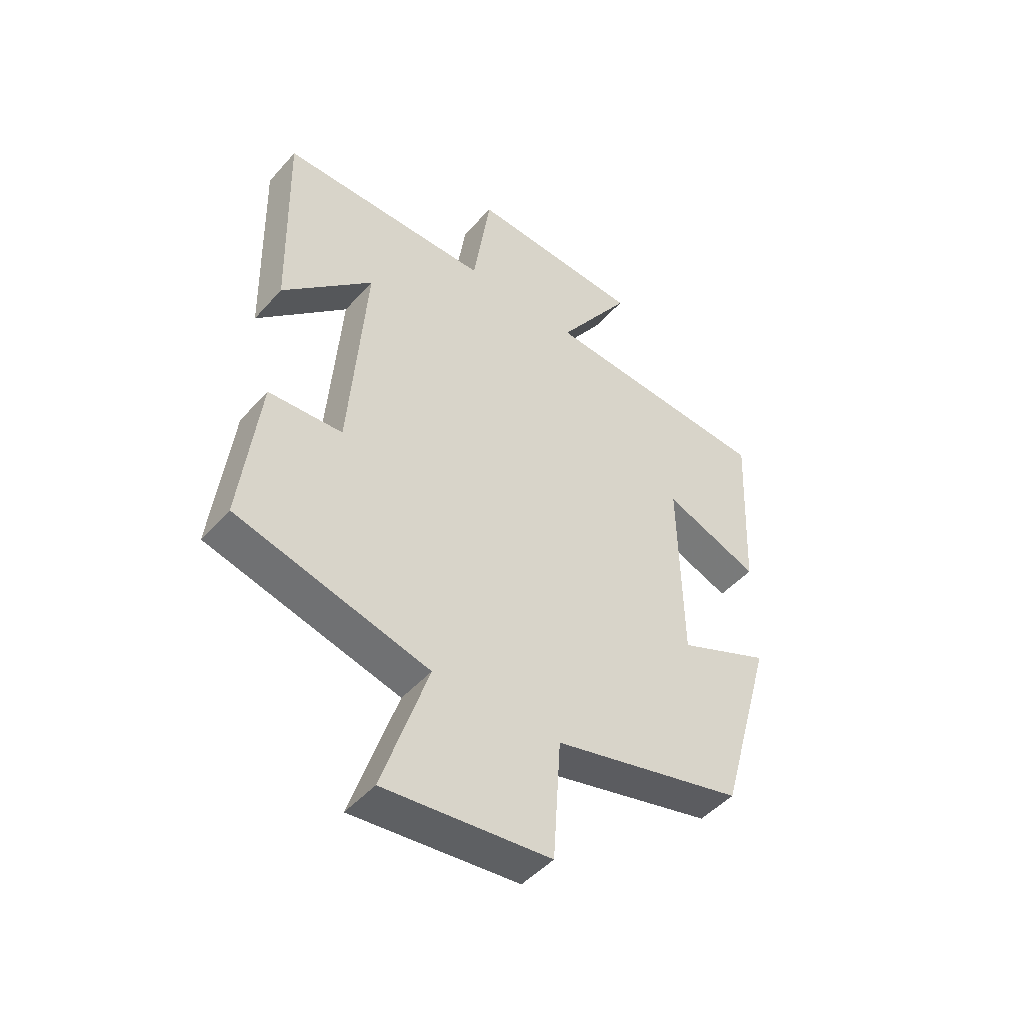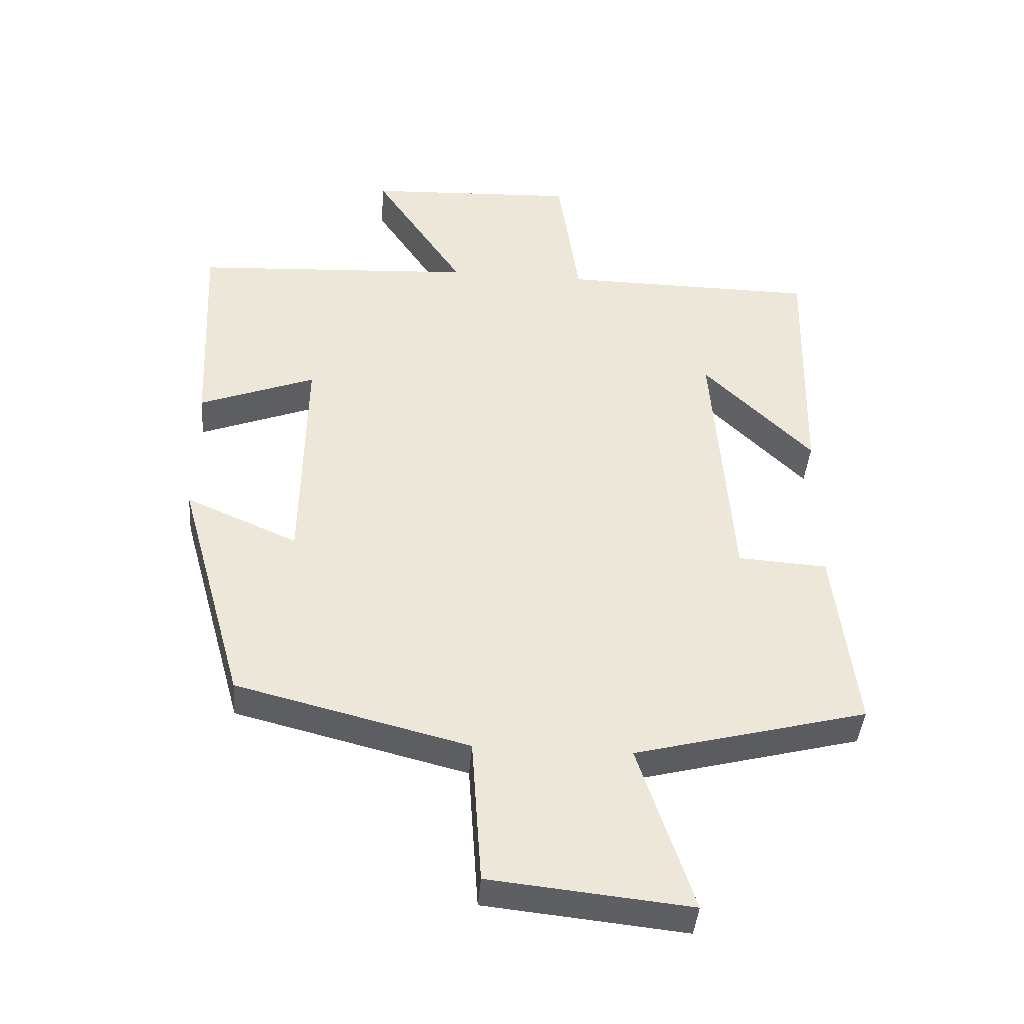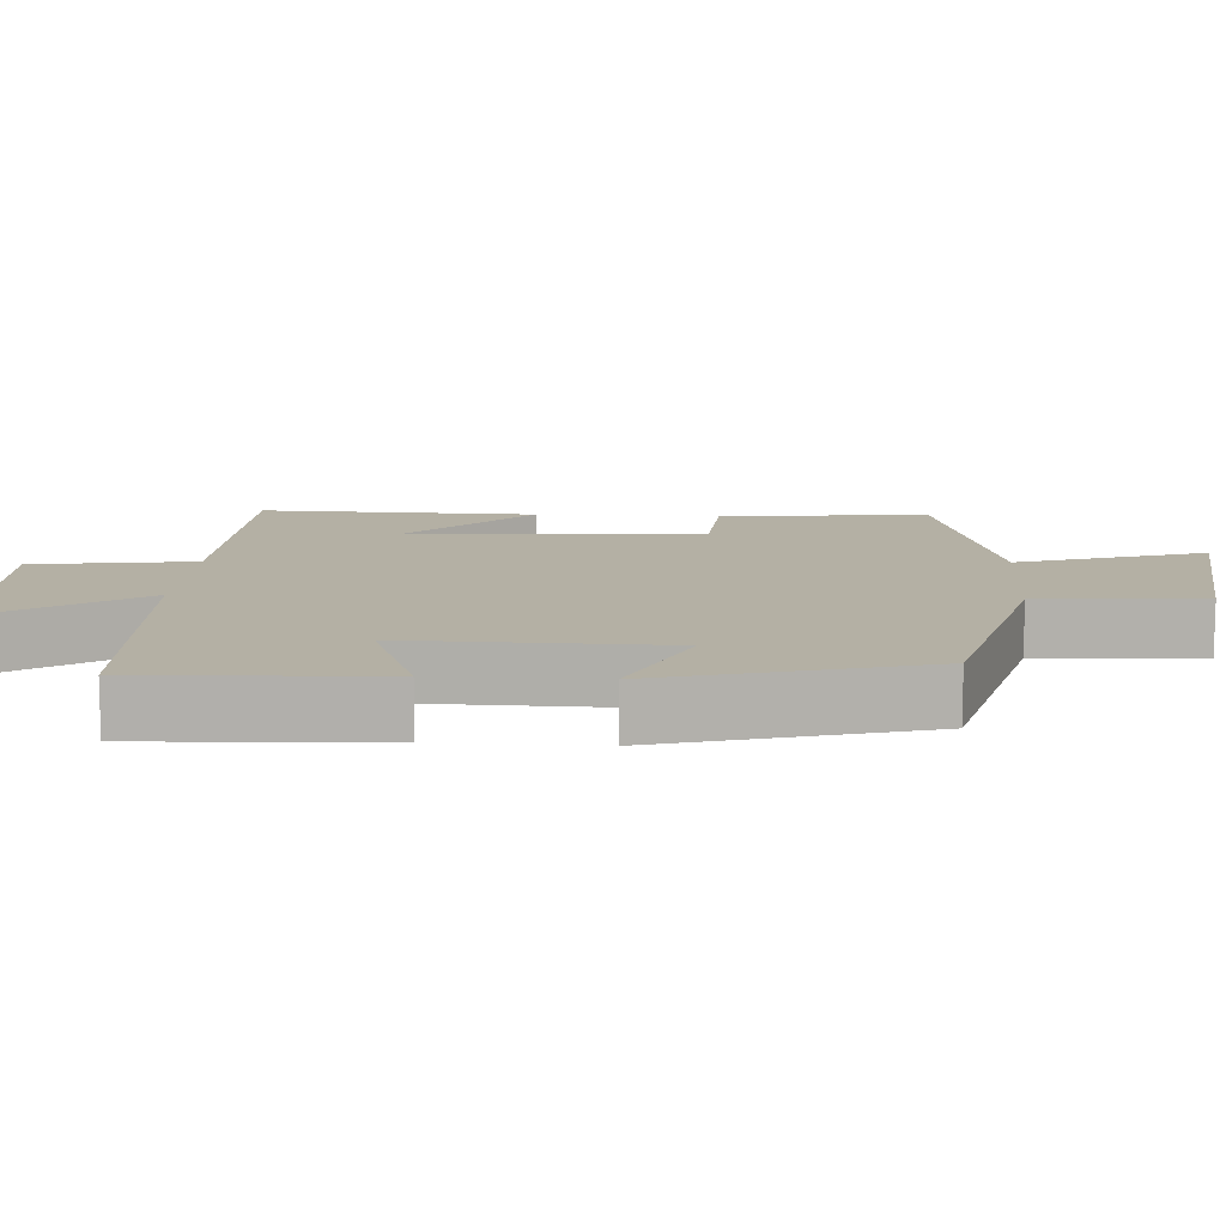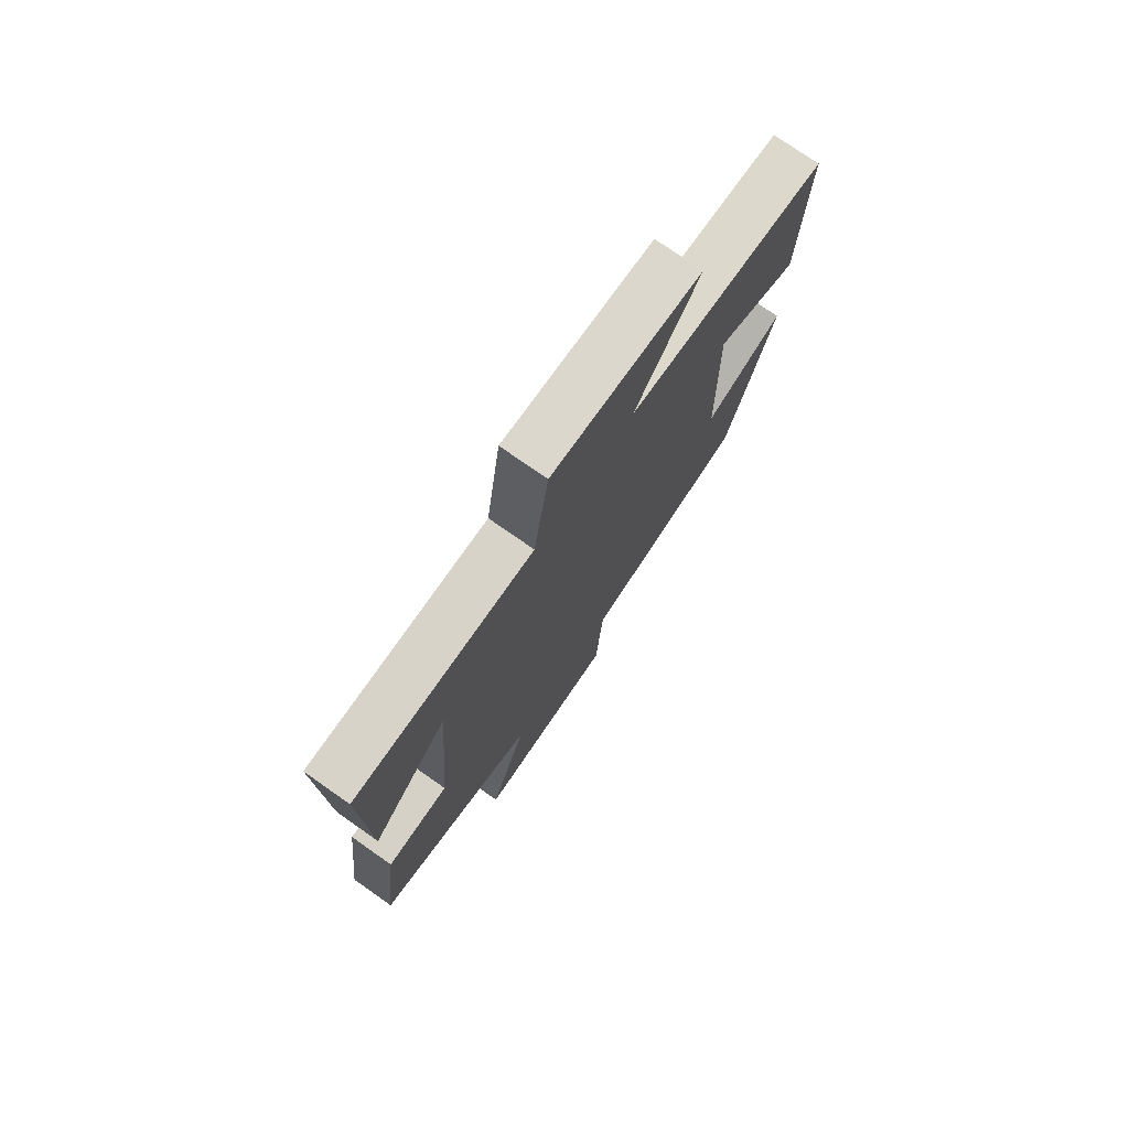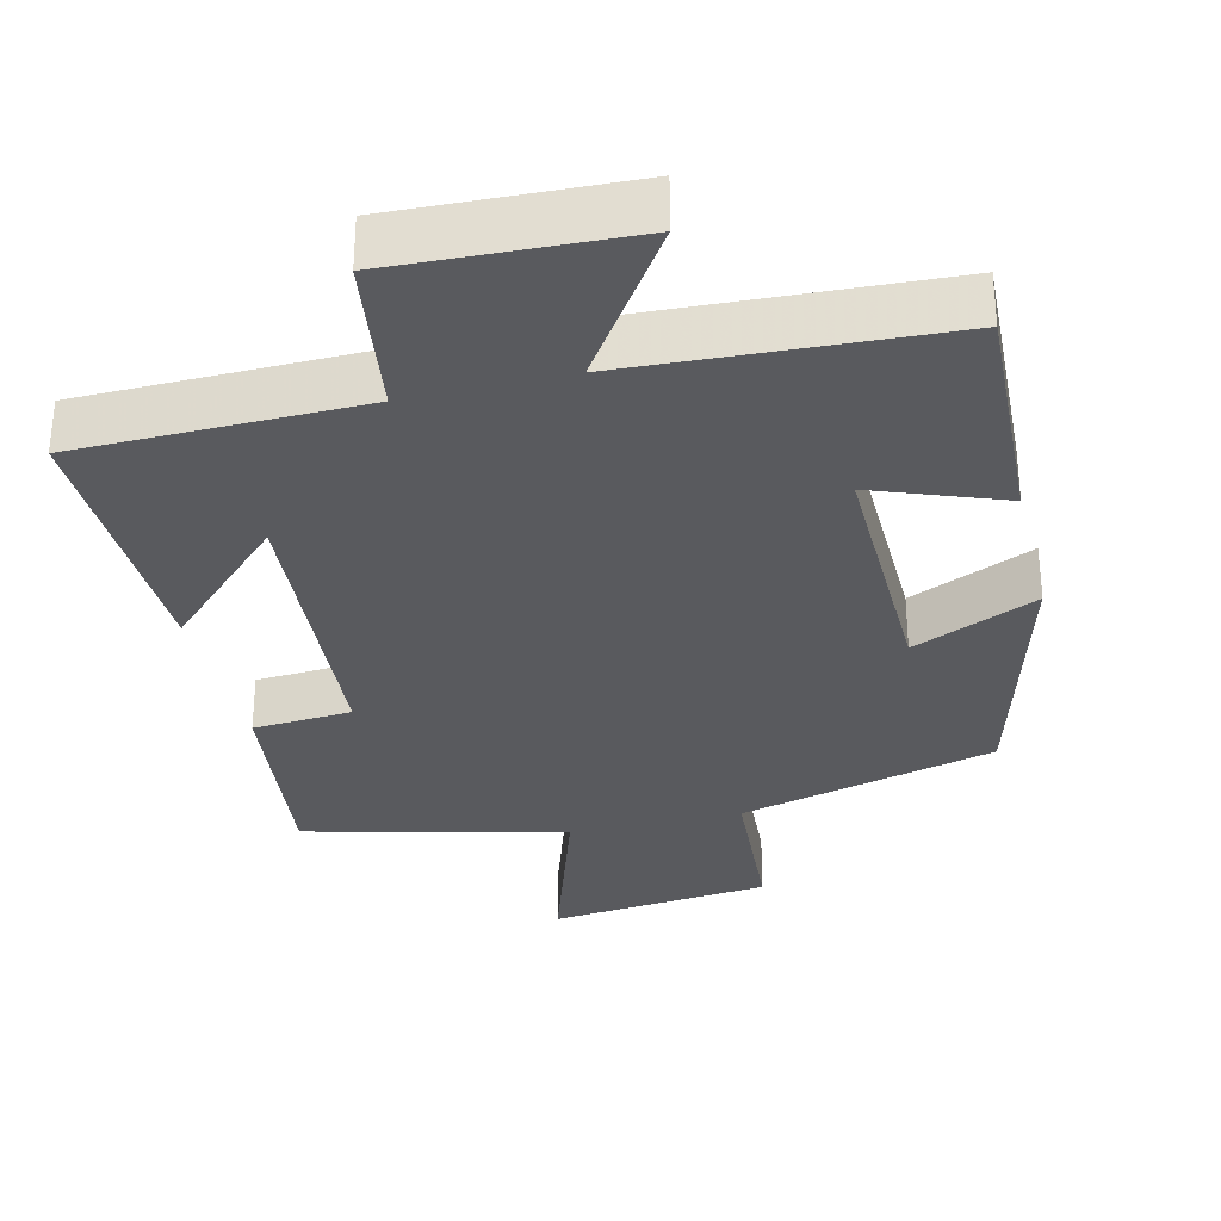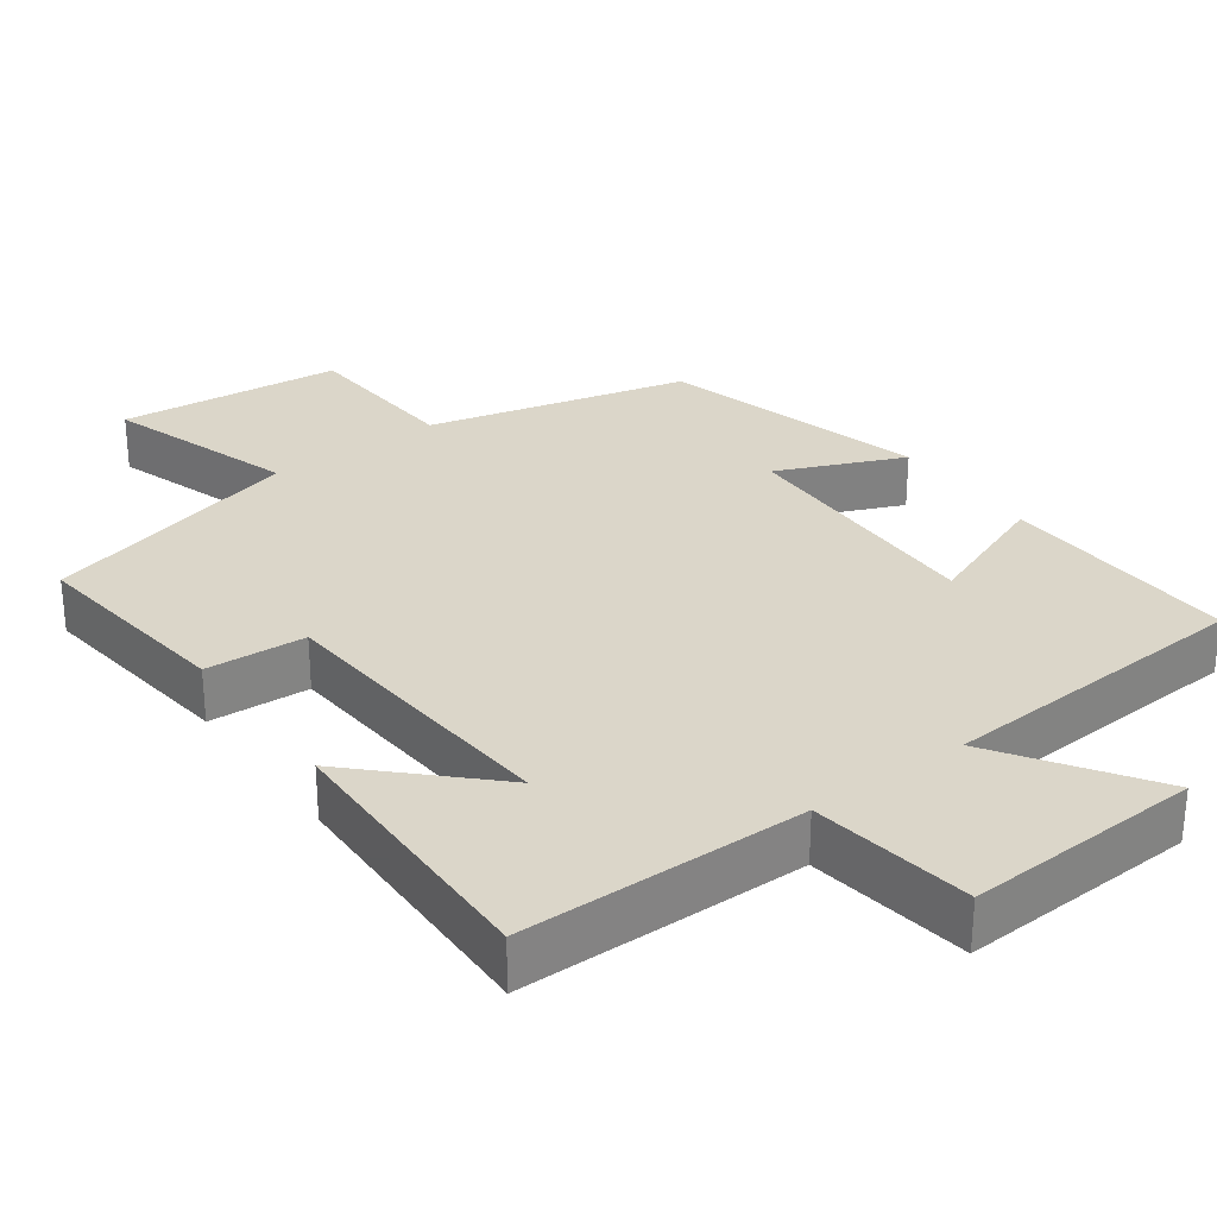
<metadata>
{"format":"obj","ext":"obj","renderer":"f3d","projection":"perspective","resolution":1024,"background":"white","views":[{"elev":-47.8,"azim":-39.4,"up":"+Z"},{"elev":-41.1,"azim":175.6,"up":"+Z"},{"elev":11.5,"azim":93.7,"up":"+Y"},{"elev":75.6,"azim":-55.0,"up":"+Z"},{"elev":-31.7,"azim":13.7,"up":"+Y"},{"elev":29.9,"azim":-36.2,"up":"+Y"}]}
</metadata>
<code>
v -0.509 0.07 0.495
v -0.124 0.07 0.5
v -0.092 0.07 0.718
v 0.226 0.07 0.704
v 0.09 0.07 0.5
v 0.515 0.07 0.477
v 0.5 0.07 0.154
v 0.325 0.07 0.22
v 0.331 0.07 -0.13
v 0.5 0.07 -0.056
v 0.401 0.07 -0.411
v 0.051 0.07 -0.5
v 0.036 0.07 -0.721
v -0.266 0.07 -0.753
v -0.183 0.07 -0.5
v -0.534 0.07 -0.411
v -0.5 0.07 -0.129
v -0.365 0.07 -0.12
v -0.335 0.07 0.282
v -0.5 0.07 0.119
v -0.509 0 0.495
v -0.124 0 0.5
v -0.092 0 0.718
v 0.226 0 0.704
v 0.09 0 0.5
v 0.515 0 0.477
v 0.5 0 0.154
v 0.325 0 0.22
v 0.331 0 -0.13
v 0.5 0 -0.056
v 0.401 0 -0.411
v 0.051 0 -0.5
v 0.036 0 -0.721
v -0.266 0 -0.753
v -0.183 0 -0.5
v -0.534 0 -0.411
v -0.5 0 -0.129
v -0.365 0 -0.12
v -0.335 0 0.282
v -0.5 0 0.119
f 19 20 1 2
f 18 19 2
f 15 16 17 18
f 15 18 2
f 12 13 14 15
f 9 10 11 12
f 8 9 12 15
f 5 6 7 8
f 5 8 15 2
f 2 3 4 5
f 22 21 40 39
f 22 39 38
f 38 37 36 35
f 22 38 35
f 35 34 33 32
f 32 31 30 29
f 35 32 29 28
f 28 27 26 25
f 22 35 28 25
f 25 24 23 22
f 1 21 22 2
f 2 22 23 3
f 3 23 24 4
f 4 24 25 5
f 5 25 26 6
f 6 26 27 7
f 7 27 28 8
f 8 28 29 9
f 9 29 30 10
f 10 30 31 11
f 11 31 32 12
f 12 32 33 13
f 13 33 34 14
f 14 34 35 15
f 15 35 36 16
f 16 36 37 17
f 17 37 38 18
f 18 38 39 19
f 19 39 40 20
f 20 40 21 1

</code>
